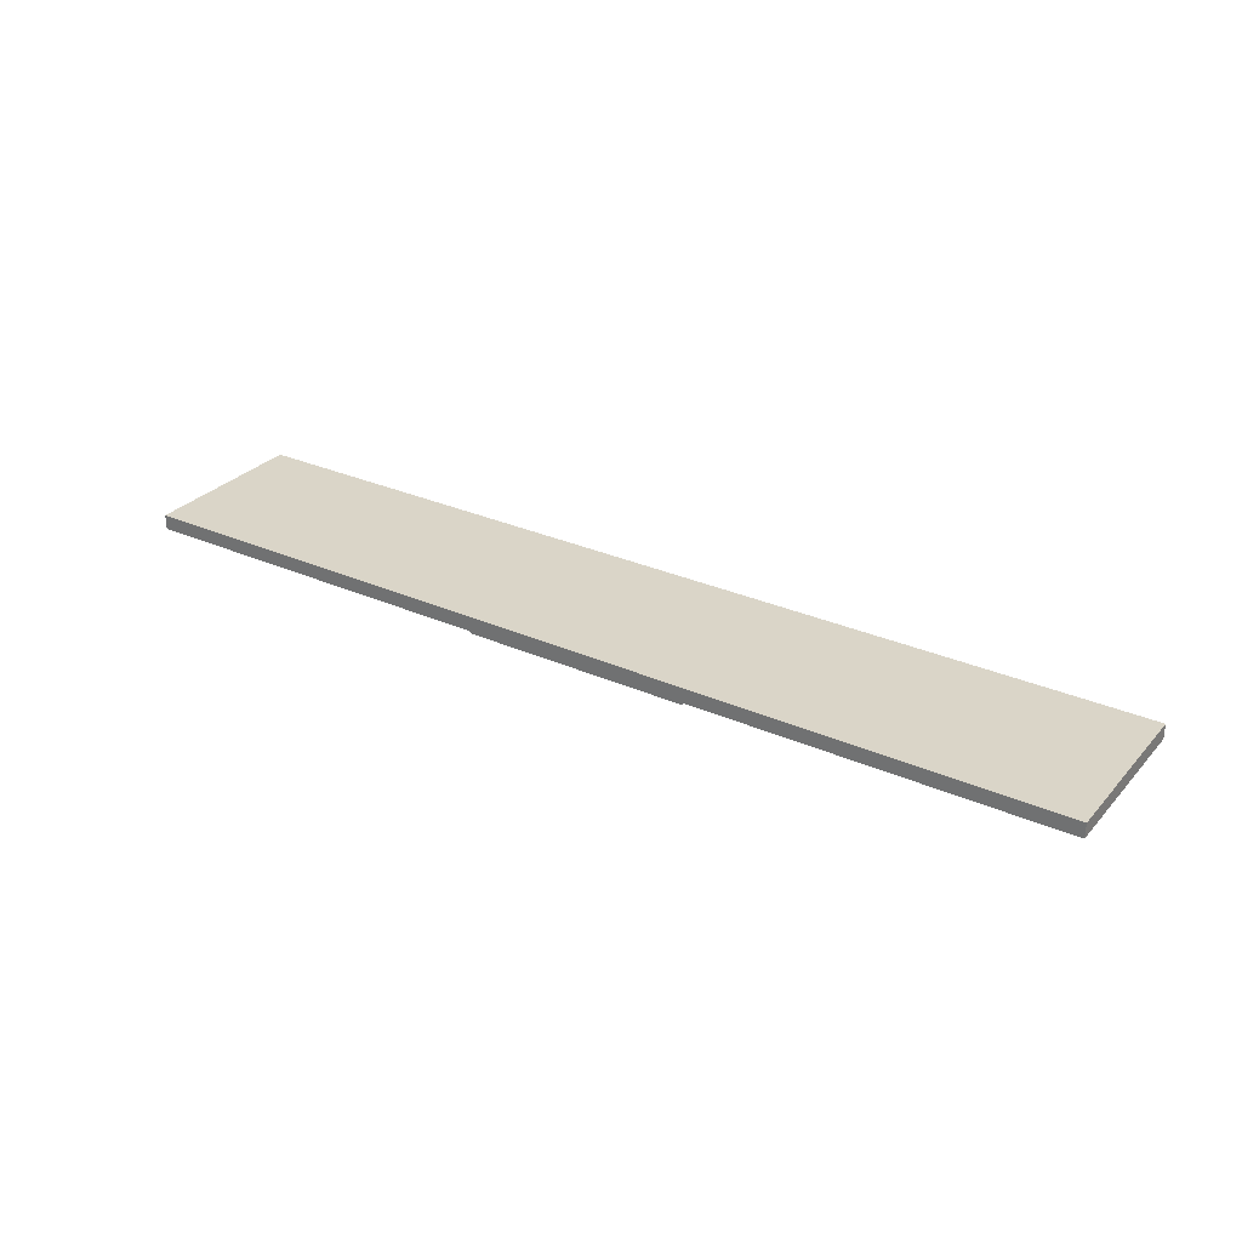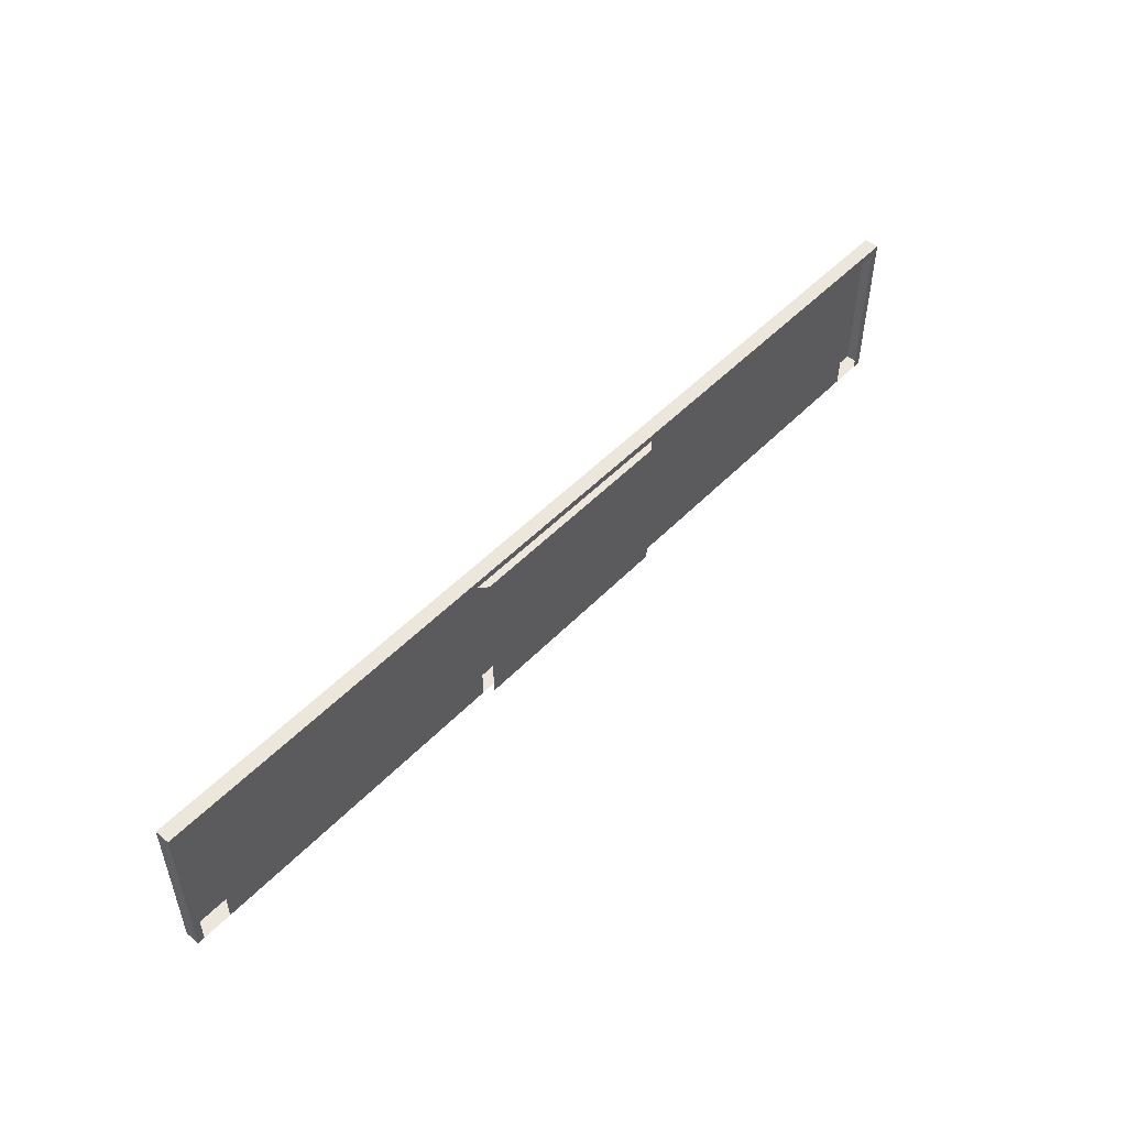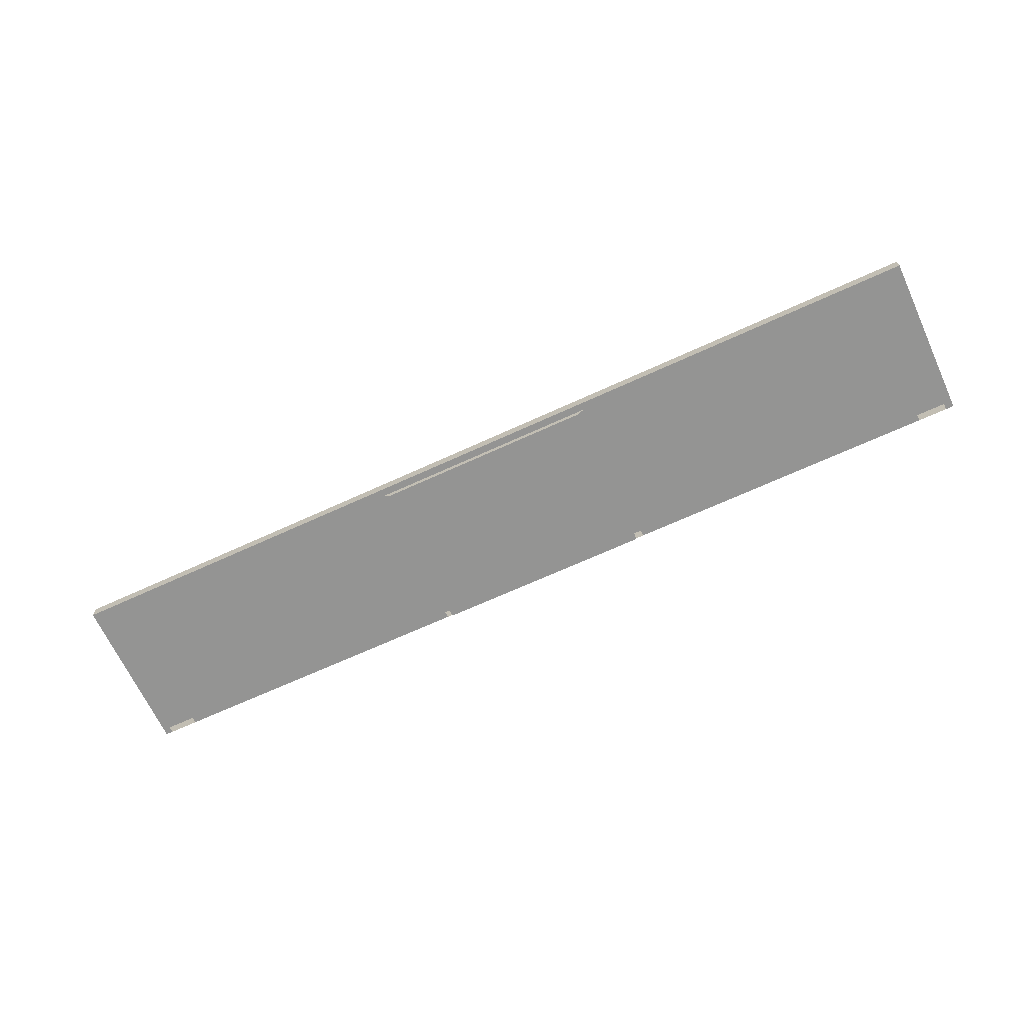
<metadata>
{"format":"obj","ext":"obj","renderer":"f3d","projection":"perspective","resolution":1024,"background":"white","views":[{"elev":29.4,"azim":33.2,"up":"+Y"},{"elev":50.9,"azim":-47.9,"up":"+Z"},{"elev":-67.0,"azim":24.8,"up":"+Y"}]}
</metadata>
<code>
v -0.9492 0.2547 -0.18
v 0.9474 0.2547 0.1546
v 0.9474 0.2547 -0.18
v -0.9492 0.2547 0.1546
v 0.9474 0.2254 0.1546
v -0.9492 0.2254 -0.18
v 0.9474 0.2254 -0.18
v -0.9345 0.2254 -0.18
v -0.9492 0.2254 0.1546
v 0.9309 0.2254 -0.18
v -0.875 0.2254 -0.18
v -0.9345 0.2254 0.1399
v 0.9309 0.2254 0.1399
v 0.8715 0.2254 -0.18
v -0.2354 0.2254 -0.18
v -0.875 0.2254 0.1399
v 0.8715 0.2254 0.1399
v 0.2365 0.2254 -0.18
v -0.2354 0.2254 0.1399
v 0.2365 0.2254 0.1399
v -0.2207 0.2108 0.1399
v 0.2218 0.2108 0.1399
v -0.2207 0.2108 -0.1752
v 0.2218 0.2108 -0.1752
f 1 2 3
f 2 1 4
f 5 3 2
f 3 6 1
f 6 4 1
f 4 5 2
f 3 5 7
f 6 3 8
f 4 6 9
f 5 4 9
f 5 10 7
f 10 3 7
f 8 3 11
f 12 6 8
f 6 12 9
f 9 12 5
f 10 5 13
f 14 3 10
f 11 3 15
f 16 5 12
f 13 5 17
f 18 3 14
f 15 3 18
f 19 11 15
f 19 5 16
f 17 5 19
f 17 18 14
f 11 19 16
f 20 17 19
f 18 17 20
f 19 21 20
f 20 21 22
f 3 2 1
f 4 1 2
f 2 3 5
f 1 6 3
f 1 4 6
f 2 5 4
f 7 5 3
f 8 3 6
f 9 6 4
f 9 4 5
f 7 10 5
f 7 3 10
f 11 3 8
f 8 6 12
f 9 12 6
f 5 12 9
f 13 5 10
f 10 3 14
f 15 3 11
f 12 5 16
f 17 5 13
f 14 3 18
f 18 3 15
f 15 11 19
f 16 5 19
f 19 5 17
f 14 18 17
f 16 19 11
f 19 17 20
f 20 17 18
f 20 21 19
f 22 21 20
f 21 22 23
f 24 23 22
f 23 22 21
f 22 23 24

</code>
